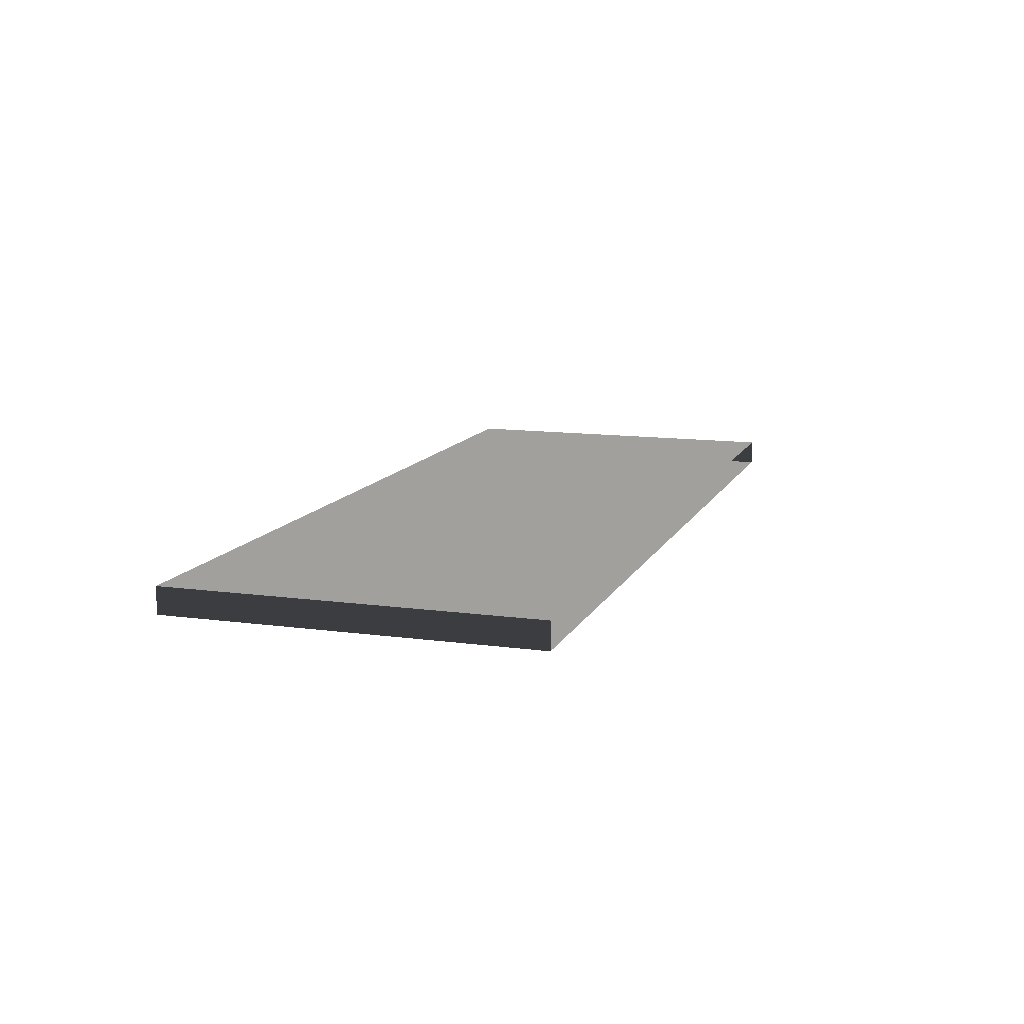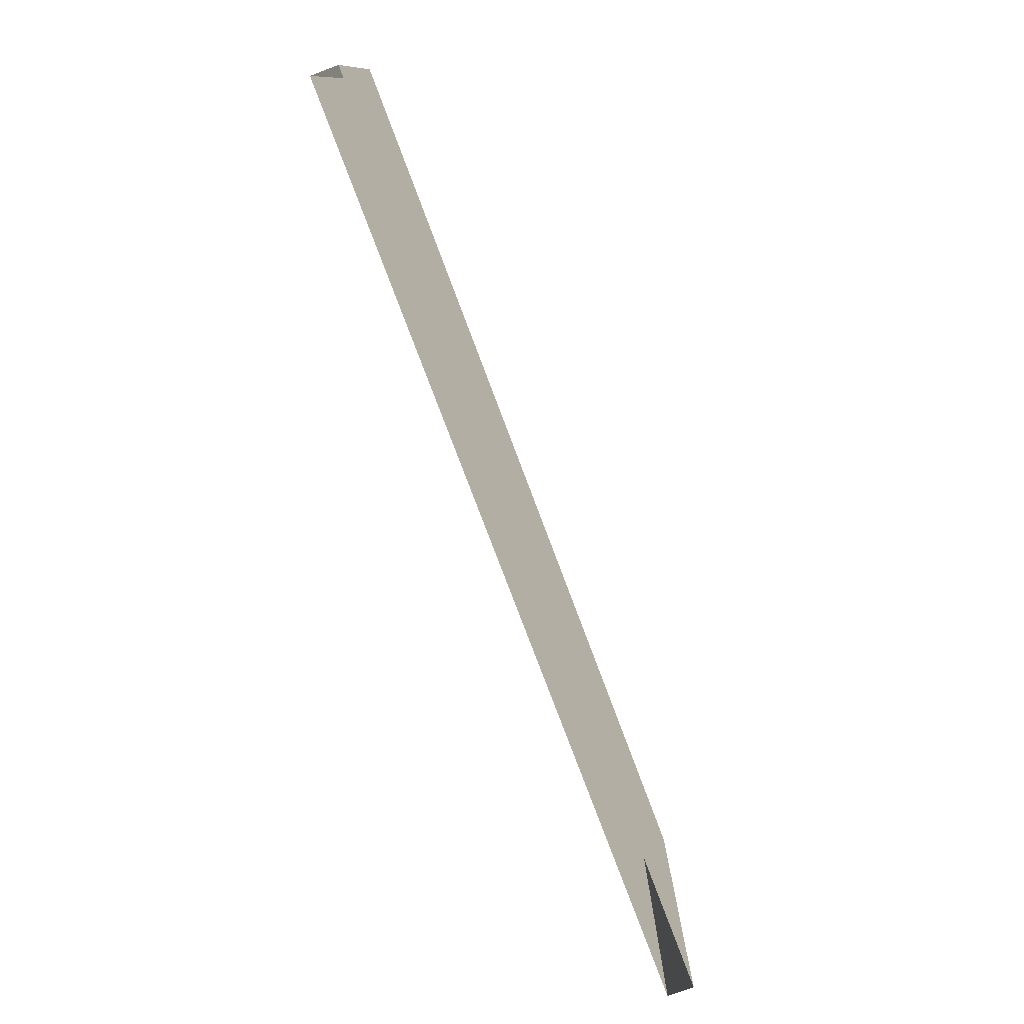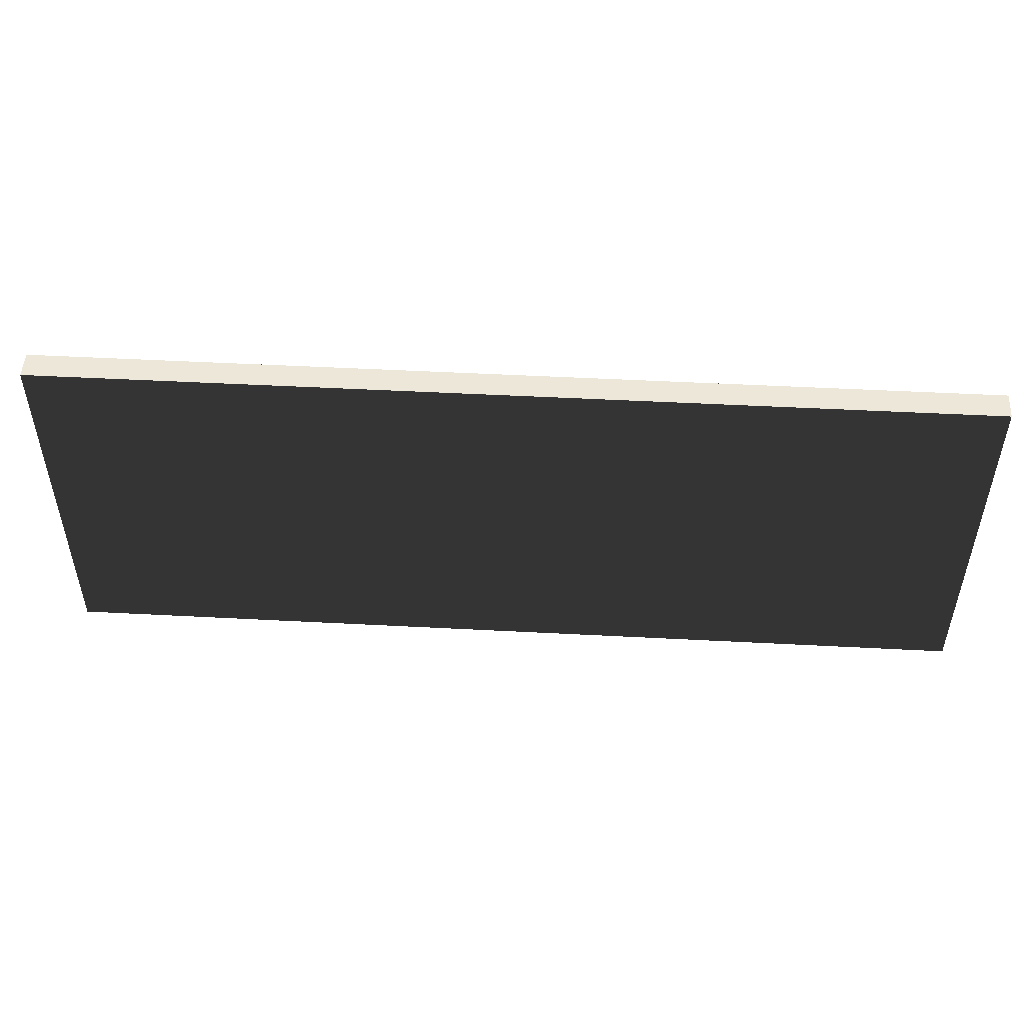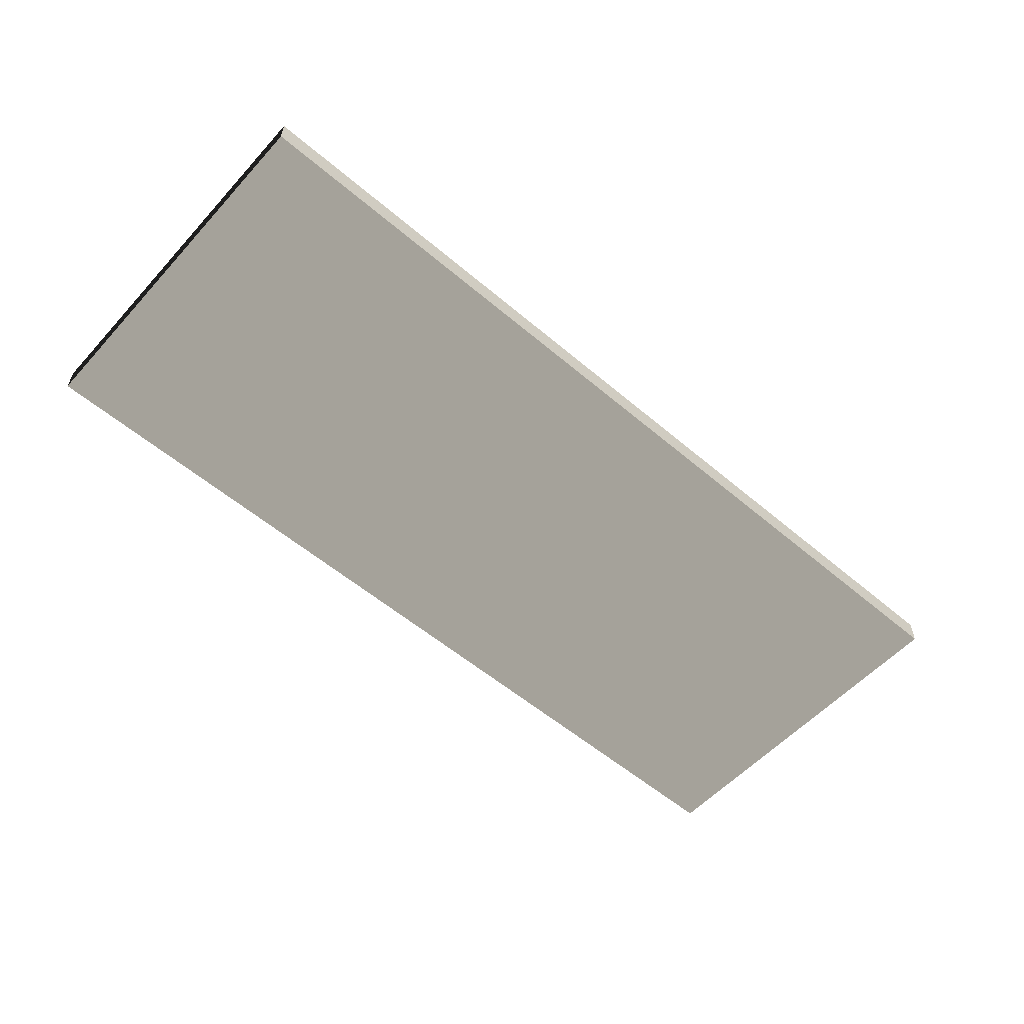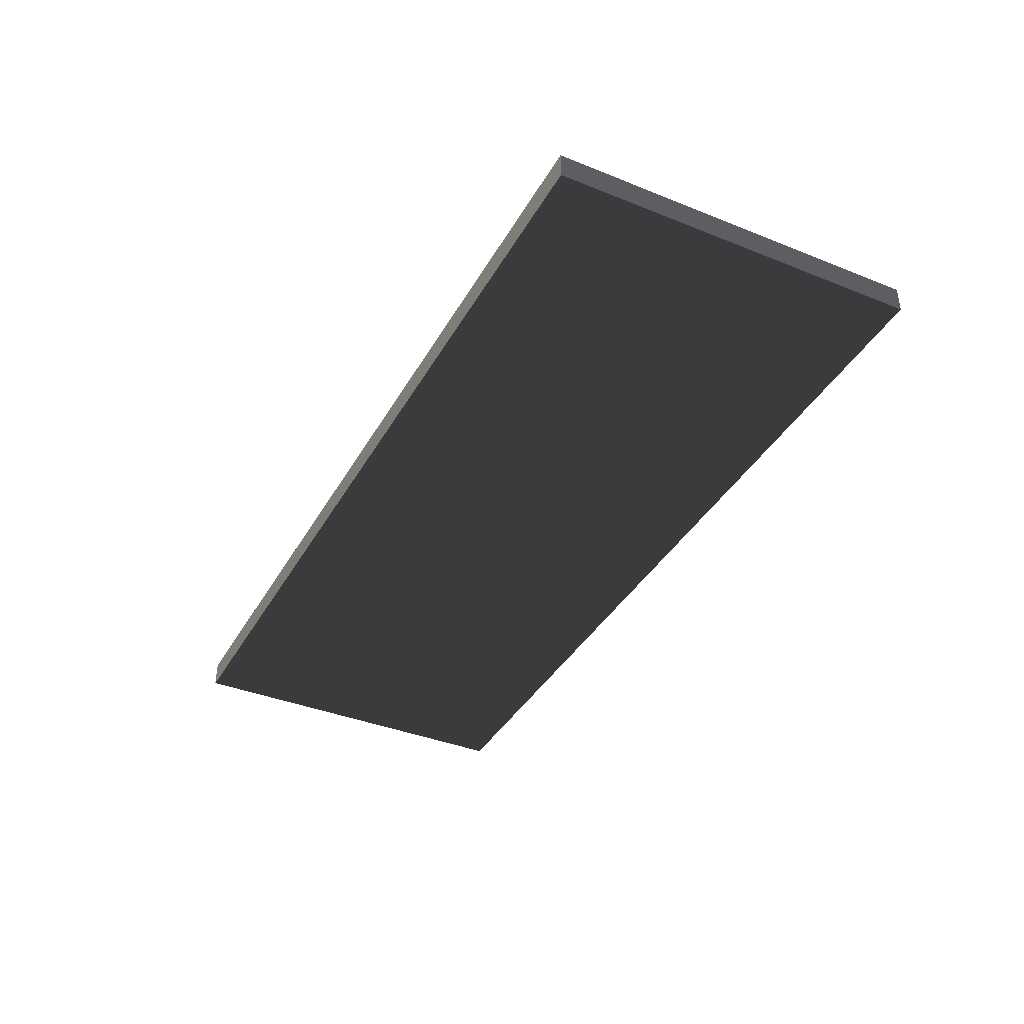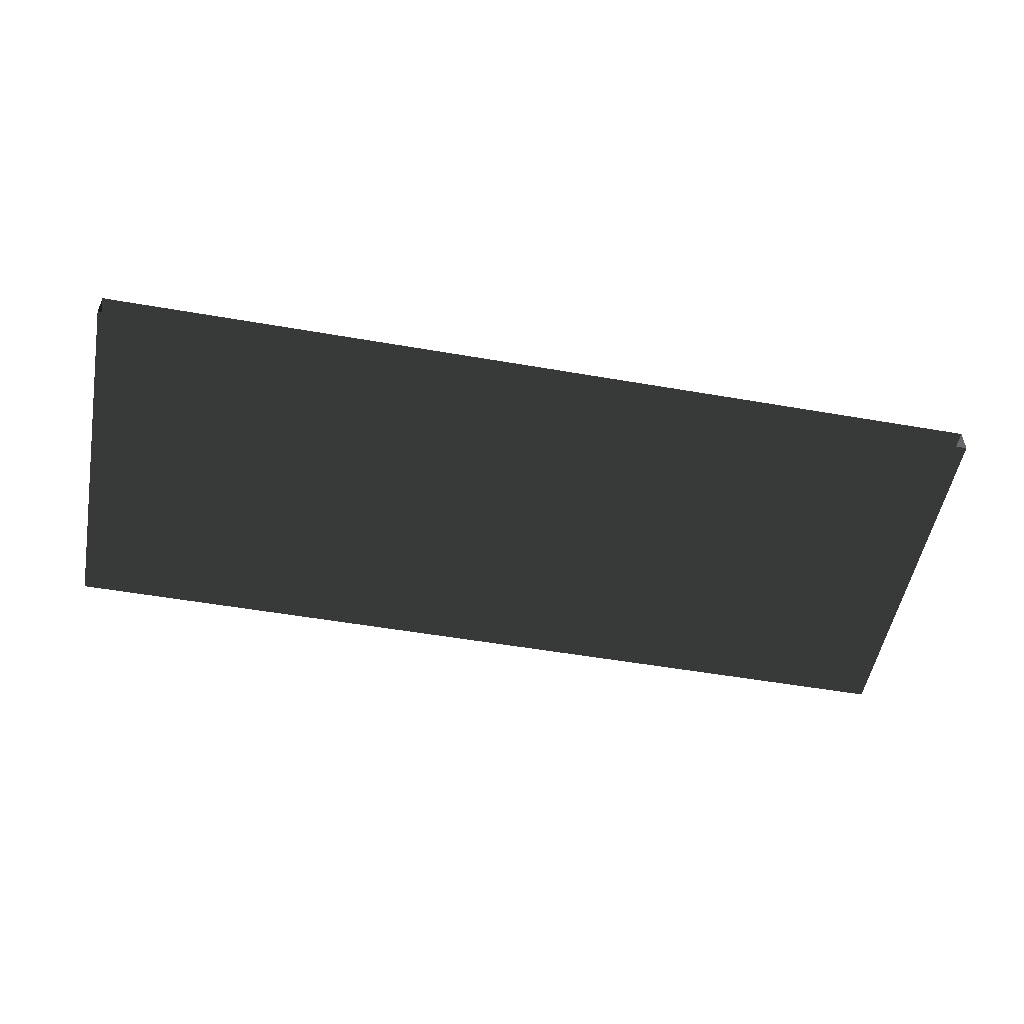
<metadata>
{"format":"obj","ext":"obj","renderer":"f3d","projection":"perspective","resolution":1024,"background":"white","views":[{"elev":12.0,"azim":-71.9,"up":"+Z"},{"elev":-77.5,"azim":-69.4,"up":"+Y"},{"elev":50.1,"azim":-176.7,"up":"+Y"},{"elev":-56.2,"azim":138.4,"up":"+Z"},{"elev":-38.5,"azim":-116.8,"up":"+Z"},{"elev":-52.4,"azim":-10.6,"up":"+Z"}]}
</metadata>
<code>
v 9 0 5.511e-16
v -1 0 -6.123e-17
v 9 4 5.511e-16
v -1 4 -6.123e-17
v -1 0 -6.123e-17
v -1 0 -0.2881
v -1 4 -6.123e-17
v -1 4 -0.2881
v -1 0 -0.2881
v 9 0 -0.2881
v -1 4 -0.2881
v 9 4 -0.2881
v 9 0 -0.2881
v 9 0 5.511e-16
v 9 4 -0.2881
v 9 4 5.511e-16
v 9 4 5.511e-16
v -1 4 -6.123e-17
v 9 4 -0.2881
v -1 4 -0.2881
g Cube_(160)_1678_60
f 1 3 2
f 2 3 4
f 5 7 6
f 6 7 8
f 9 11 10
f 10 11 12
f 13 15 14
f 14 15 16
f 17 19 18
f 18 19 20

</code>
